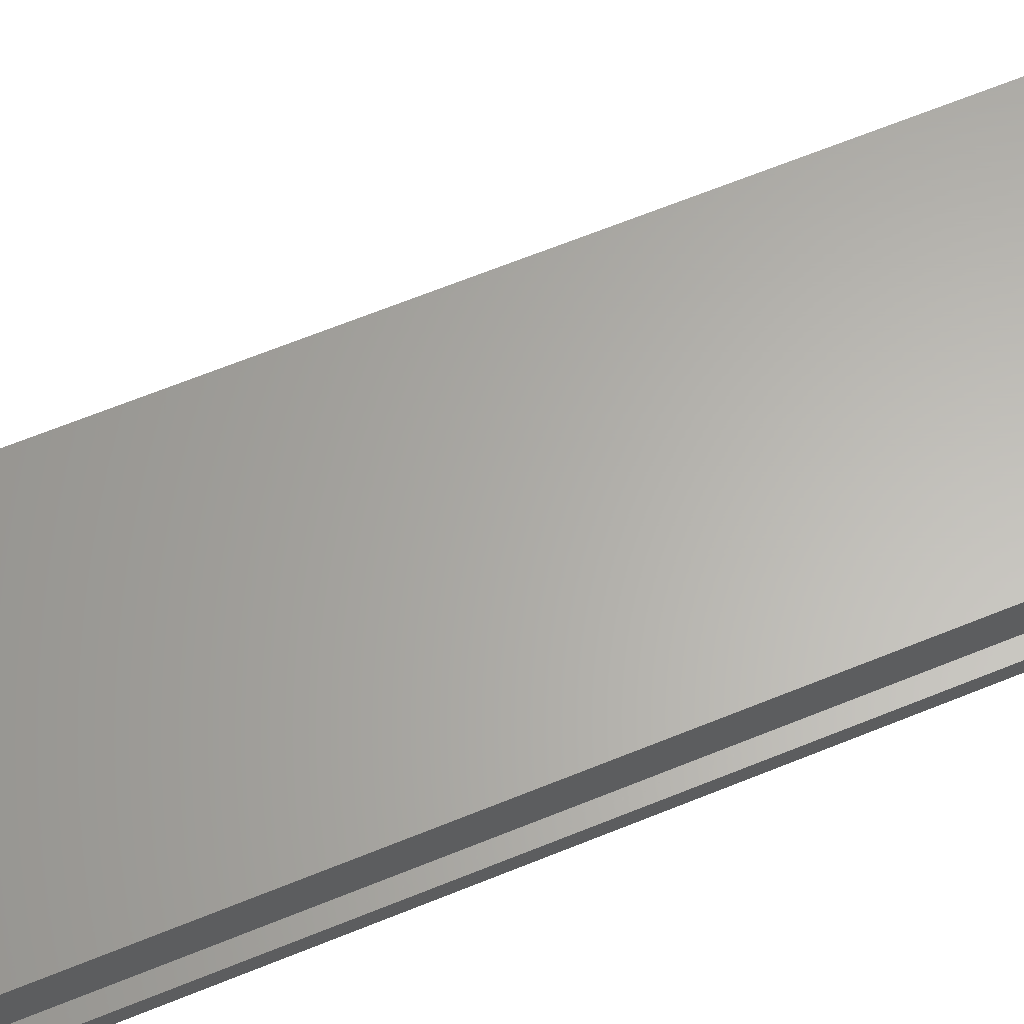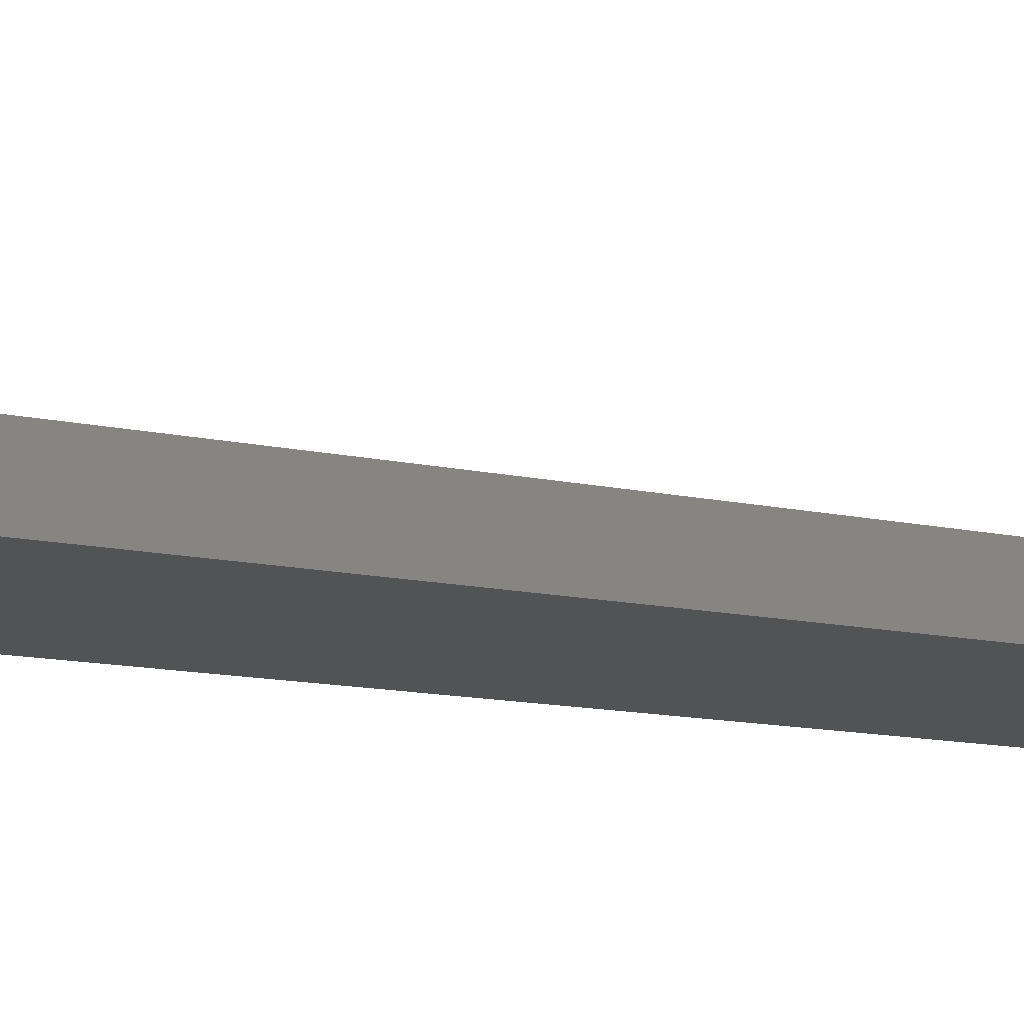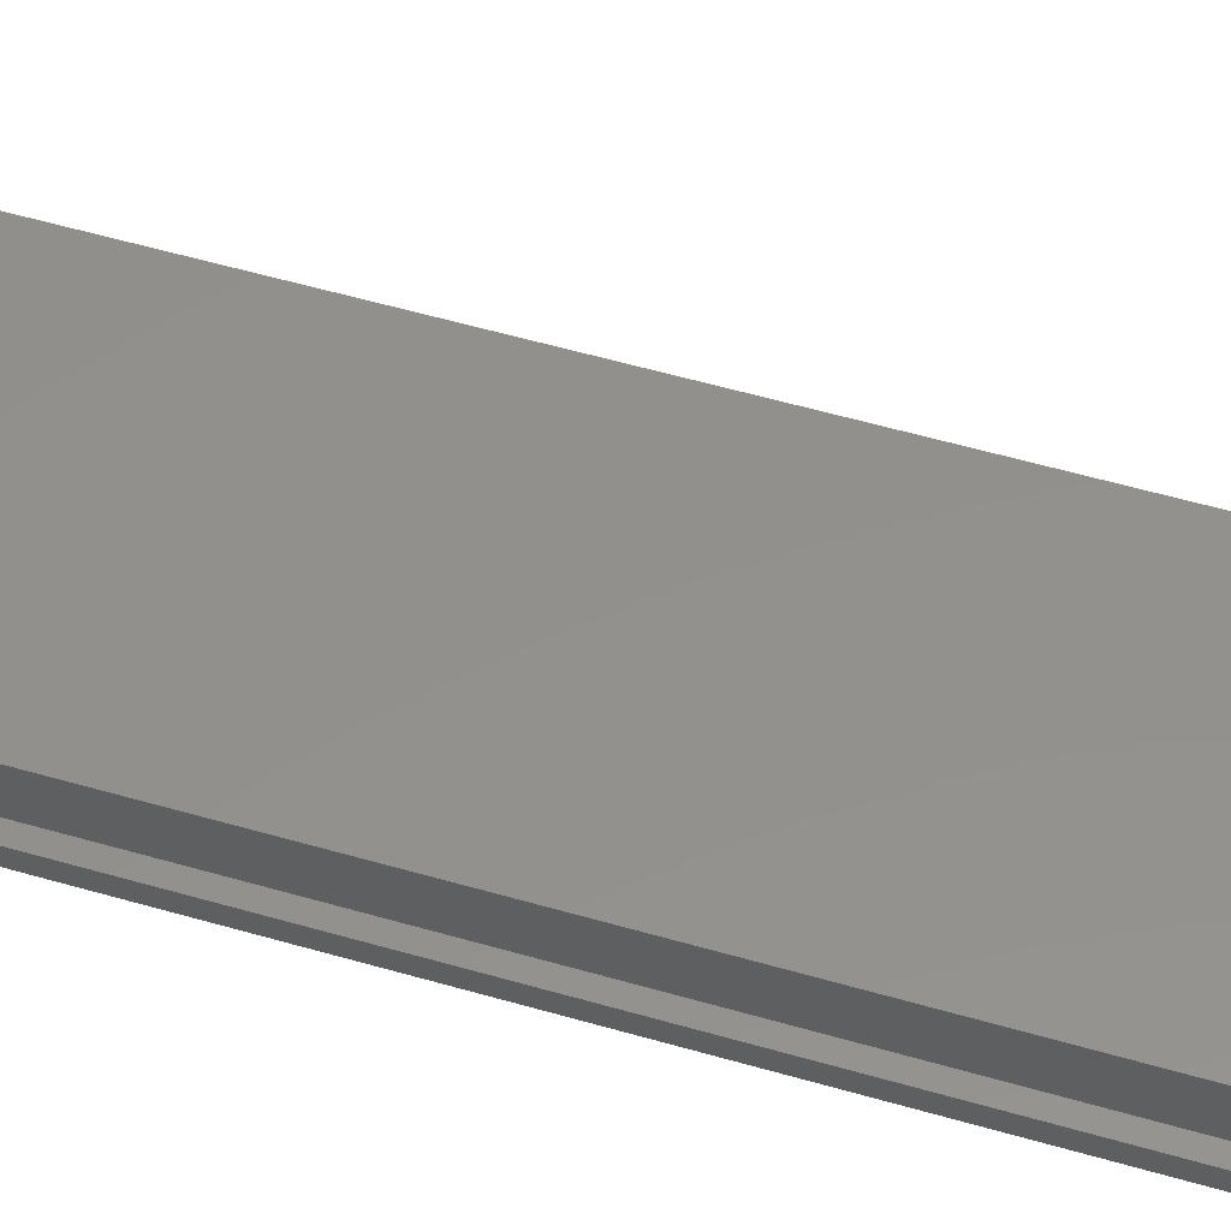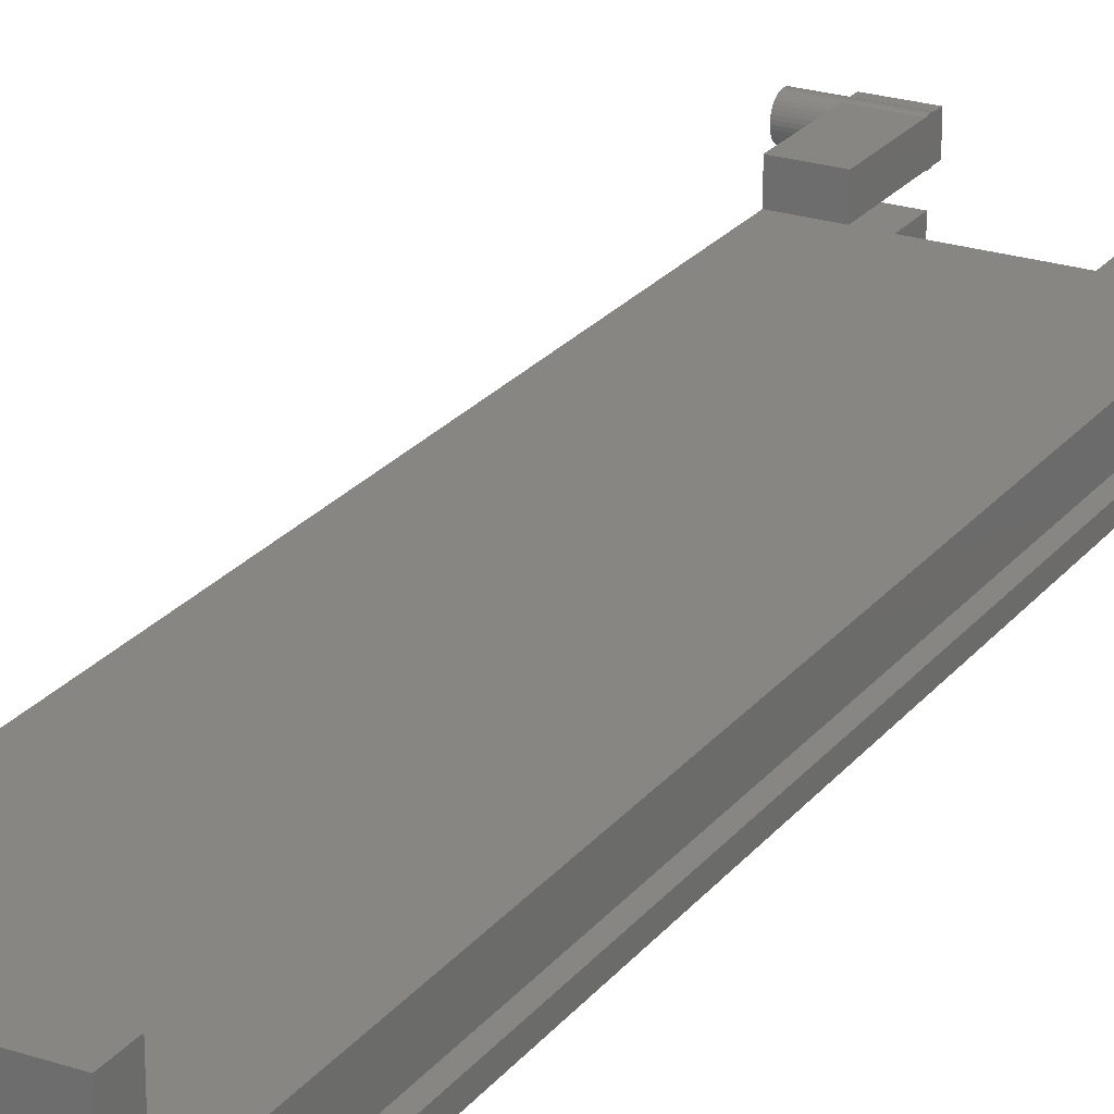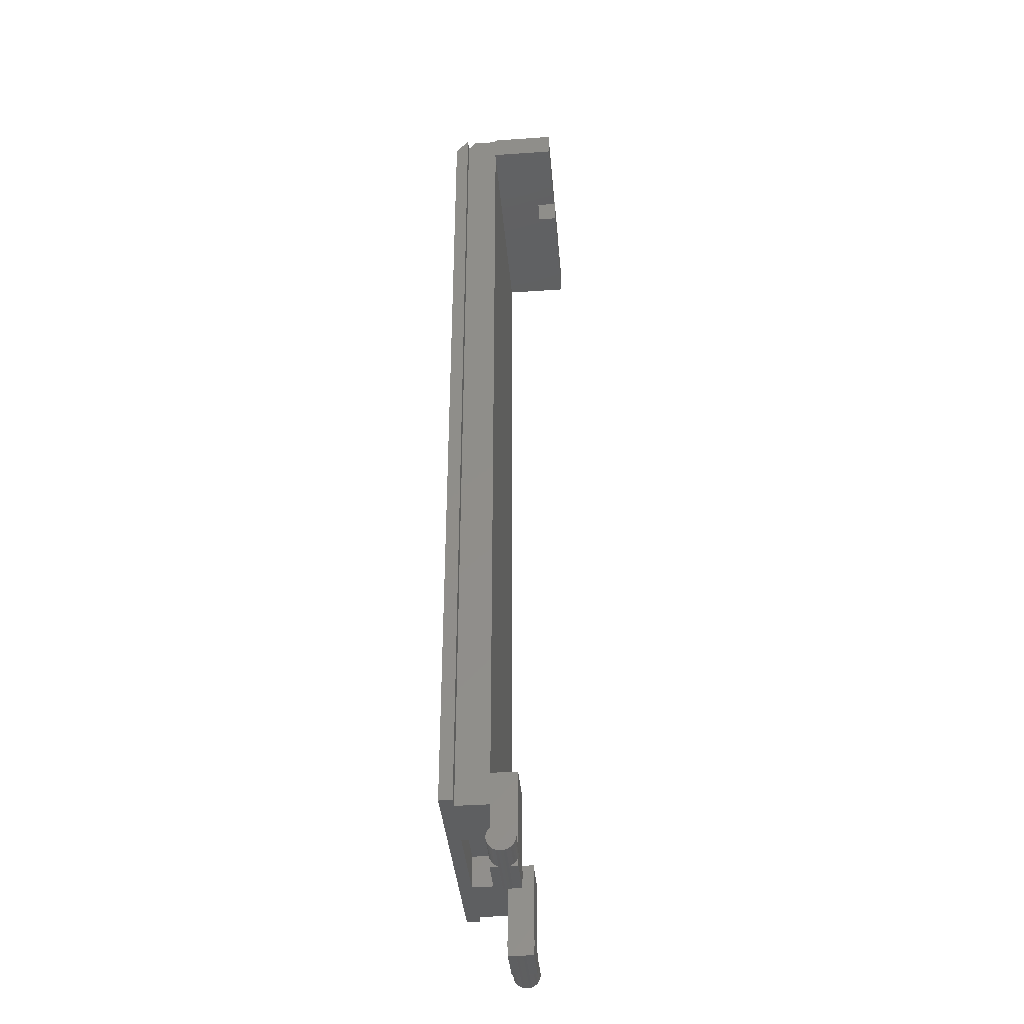
<metadata>
{"format":"stl","ext":"stl","renderer":"f3d","projection":"perspective","resolution":1024,"background":"white","views":[{"elev":63.6,"azim":-112.6,"up":"+Z"},{"elev":-10.3,"azim":57.1,"up":"+Z"},{"elev":54.0,"azim":-72.7,"up":"+Z"},{"elev":23.9,"azim":-151.5,"up":"+Z"},{"elev":-38.8,"azim":-85.0,"up":"+Y"}]}
</metadata>
<code>
# stl→obj: 236 verts, 468 faces
v -9.05 -33.95 -2.42
v -9.05 32.11 -3.4
v -9.05 -33.95 -3.4
v -9.05 33.28 -2.42
v 8.25 31.8 0
v 8.25 -31.53 0
v 8.25 -33.95 0
v 5.15 -31.53 0
v 3.5 -33.95 0
v 3.5 -31.5 0
v -3.5 -31.5 0
v -5.15 -31.53 0
v -3.5 -33.95 0
v -8.25 31.8 0
v -8.25 -31.53 0
v -8.25 -33.95 0
v 5.15 -33.95 0
v -5.15 -33.95 0
v -8.25 -37.33 0
v -5.15 -37.33 0
v 5.15 -37.33 0
v 8.25 -37.33 0
v -8.55 31.8 0
v -8.25 33.8 0
v -8.55 33.8 0
v 8.55 33.8 0
v 8.55 31.8 0
v 8.25 33.8 0
v -8.25 33.95 0
v 8.25 33.95 0
v 9.05 -33.95 -2.42
v 9.05 32.11 -3.4
v 9.05 33.28 -2.42
v 9.05 -33.95 -3.4
v 8.25 33.95 -1.854
v -8.25 33.95 -1.854
v -8.25 -33.95 -2.42
v -3.5 -33.95 -2.45
v 3.5 -33.95 -2.45
v 8.25 -33.95 -2.42
v 8.25 33.28 -2.42
v -8.25 33.28 -2.42
v -3.5 -31.5 -2.45
v 3.5 -31.5 -2.45
v -8.55 33.8 4.8
v -8.55 31.8 4.8
v 8.55 33.8 4.8
v 2.35 32.05 4.8
v 8.55 31.8 4.8
v -2.35 32.05 4.8
v -2.35 31.8 4.8
v 2.35 31.8 4.8
v -2.35 31.8 3.4
v 2.35 31.8 3.4
v -2.35 29.85 3.4
v -2.35 32.05 4.9
v -2.35 29.85 4.9
v 2.35 29.85 4.9
v 2.35 32.05 4.9
v 2.35 29.85 3.4
v 5.15 -38.63 0.7714
v 5.15 -38.58 0.5822
v 5.15 -38.59 0.603
v 5.15 -38.58 1.308
v 5.15 -38.63 1.119
v 5.15 -38.59 1.287
v 5.15 -38.65 0.945
v 5.15 -31.53 1.89
v 5.15 -37.33 1.89
v 5.15 -37.65 -0.055
v 5.15 -37.48 -0.03981
v 5.15 -37.65 1.945
v 5.15 -37.48 1.93
v 5.15 -37.97 0
v 5.15 -37.82 -0.03981
v 5.15 -37.97 1.89
v 5.15 -37.82 1.93
v 5.15 -38.58 0
v 5.15 -38.58 1.89
v 8.25 -38.58 1.89
v 8.25 -37.97 1.89
v 8.25 -37.33 1.89
v 8.25 -31.53 1.89
v 8.25 -37.99 1.885
v 8.25 -38.15 1.811
v 8.25 -38.29 1.711
v 8.25 -38.42 1.588
v 8.25 -38.52 1.445
v 8.25 -38.58 1.308
v 8.25 -36.78 1.445
v 8.25 -36.67 1.119
v 8.25 -36.65 0.945
v 8.25 -36.71 1.287
v 8.25 -36.88 1.588
v 8.25 -37.01 1.711
v 8.25 -37.15 1.811
v 8.25 -37.31 1.885
v 8.25 -36.67 0.7714
v 8.25 -36.71 0.603
v 8.25 -36.78 0.445
v 8.25 -36.88 0.3022
v 8.25 -37.01 0.179
v 8.25 -37.15 0.07897
v 8.25 -37.31 0.005307
v 8.25 -37.99 0.005307
v 8.25 -38.58 0
v 8.25 -37.97 0
v 8.25 -38.15 0.07897
v 8.25 -38.29 0.179
v 8.25 -38.42 0.3022
v 8.25 -38.52 0.445
v 8.25 -38.58 0.5822
v 10.55 -37.48 -0.03981
v 10.55 -37.65 -0.055
v 10.55 -37.65 1.945
v 10.55 -37.48 1.93
v 10.55 -36.65 0.945
v 10.55 -36.67 1.119
v 10.55 -38.65 0.945
v 10.55 -38.63 0.7714
v 10.55 -38.15 0.07897
v 10.55 -38.29 0.179
v 10.55 -36.88 1.588
v 10.55 -37.01 1.711
v 10.55 -36.71 1.287
v 10.55 -36.78 1.445
v 10.55 -37.99 0.005307
v 10.55 -37.31 0.005307
v 10.55 -37.01 0.179
v 10.55 -37.15 0.07897
v 10.55 -36.71 0.603
v 10.55 -36.67 0.7714
v 10.55 -36.88 0.3022
v 10.55 -36.78 0.445
v 10.55 -37.31 1.885
v 10.55 -37.15 1.811
v 10.55 -37.82 -0.03981
v 10.55 -38.42 0.3022
v 10.55 -38.52 0.445
v 10.55 -38.63 1.119
v 10.55 -38.59 1.287
v 10.55 -37.82 1.93
v 10.55 -37.99 1.885
v 10.55 -38.15 1.811
v 10.55 -38.29 1.711
v 10.55 -38.42 1.588
v 10.55 -38.52 1.445
v 10.55 -38.59 0.603
v -8.25 -38.58 0
v -8.25 -37.99 0.005307
v -8.25 -37.97 0
v -8.25 -38.15 0.07897
v -8.25 -38.29 0.179
v -8.25 -38.42 0.3022
v -8.25 -38.52 0.445
v -8.25 -38.58 0.5822
v -8.25 -37.99 1.885
v -8.25 -38.58 1.89
v -8.25 -37.97 1.89
v -8.25 -38.15 1.811
v -8.25 -38.29 1.711
v -8.25 -38.42 1.588
v -8.25 -38.52 1.445
v -8.25 -38.58 1.308
v -8.25 -36.67 0.7714
v -8.25 -36.65 0.945
v -8.25 -36.71 0.603
v -8.25 -36.78 0.445
v -8.25 -36.88 0.3022
v -8.25 -37.01 0.179
v -8.25 -37.15 0.07897
v -8.25 -37.31 0.005307
v -8.25 -31.53 1.89
v -8.25 -36.67 1.119
v -8.25 -36.71 1.287
v -8.25 -36.78 1.445
v -8.25 -36.88 1.588
v -8.25 -37.01 1.711
v -8.25 -37.15 1.811
v -8.25 -37.31 1.885
v -8.25 -37.33 1.89
v -5.15 -38.58 1.89
v -5.15 -37.97 1.89
v -5.15 -37.33 1.89
v -5.15 -31.53 1.89
v -5.15 -38.63 1.119
v -5.15 -38.58 1.308
v -5.15 -38.59 1.287
v -5.15 -38.58 0.5822
v -5.15 -38.63 0.7714
v -5.15 -38.59 0.603
v -5.15 -38.65 0.945
v -5.15 -37.65 1.945
v -5.15 -37.48 1.93
v -5.15 -37.65 -0.055
v -5.15 -37.48 -0.03981
v -5.15 -37.82 1.93
v -5.15 -37.97 0
v -5.15 -37.82 -0.03981
v -5.15 -38.58 0
v -10.55 -37.65 -0.055
v -10.55 -37.48 -0.03981
v -10.55 -37.48 1.93
v -10.55 -37.65 1.945
v -10.55 -36.67 1.119
v -10.55 -36.65 0.945
v -10.55 -38.63 0.7714
v -10.55 -38.65 0.945
v -10.55 -37.01 1.711
v -10.55 -36.88 1.588
v -10.55 -36.78 1.445
v -10.55 -36.71 1.287
v -10.55 -38.15 0.07897
v -10.55 -37.99 0.005307
v -10.55 -37.31 0.005307
v -10.55 -37.15 0.07897
v -10.55 -37.01 0.179
v -10.55 -36.67 0.7714
v -10.55 -36.78 0.445
v -10.55 -36.88 0.3022
v -10.55 -37.15 1.811
v -10.55 -37.31 1.885
v -10.55 -38.42 0.3022
v -10.55 -38.52 0.445
v -10.55 -36.71 0.603
v -10.55 -37.82 -0.03981
v -10.55 -38.29 0.179
v -10.55 -38.63 1.119
v -10.55 -37.82 1.93
v -10.55 -37.99 1.885
v -10.55 -38.15 1.811
v -10.55 -38.29 1.711
v -10.55 -38.42 1.588
v -10.55 -38.52 1.445
v -10.55 -38.59 0.603
v -10.55 -38.59 1.287
f 1 2 3
f 2 1 4
f 5 6 7
f 5 8 6
f 9 8 10
f 5 10 8
f 5 11 10
f 11 12 13
f 14 11 5
f 11 14 12
f 12 14 15
f 16 15 14
f 8 9 17
f 13 12 18
f 19 18 20
f 18 19 16
f 21 7 22
f 7 21 17
f 23 24 14
f 24 23 25
f 5 26 27
f 26 5 28
f 29 28 30
f 28 29 24
f 31 32 33
f 32 31 34
f 35 29 30
f 29 35 36
f 3 32 34
f 32 3 2
f 3 37 1
f 38 3 39
f 37 3 38
f 16 37 18
f 38 18 37
f 18 38 13
f 39 17 9
f 17 40 7
f 17 39 40
f 34 40 39
f 34 39 3
f 40 34 31
f 28 35 30
f 5 35 28
f 35 5 41
f 40 5 7
f 5 40 41
f 41 31 33
f 31 41 40
f 36 24 29
f 14 36 42
f 36 14 24
f 37 14 42
f 14 37 16
f 4 37 42
f 37 4 1
f 32 41 33
f 41 42 35
f 32 42 41
f 2 42 32
f 42 2 4
f 35 42 36
f 13 43 11
f 43 13 38
f 39 10 44
f 10 39 9
f 43 39 44
f 39 43 38
f 43 10 11
f 10 43 44
f 23 45 25
f 45 23 46
f 47 48 49
f 47 50 48
f 45 50 47
f 46 50 45
f 50 46 51
f 49 48 52
f 49 26 47
f 26 49 27
f 46 53 51
f 46 14 53
f 14 46 23
f 54 49 52
f 53 14 54
f 5 54 14
f 54 5 49
f 49 5 27
f 28 47 26
f 47 28 45
f 24 45 28
f 45 24 25
f 53 55 51
f 51 56 50
f 51 57 56
f 57 51 55
f 56 58 59
f 58 56 57
f 59 52 48
f 58 52 59
f 60 52 58
f 52 60 54
f 48 56 59
f 56 48 50
f 55 54 60
f 54 55 53
f 55 58 57
f 58 55 60
f 61 62 63
f 62 61 64
f 65 64 61
f 64 65 66
f 65 61 67
f 17 68 8
f 69 17 21
f 17 69 68
f 70 21 71
f 21 70 69
f 72 69 70
f 69 72 73
f 74 70 75
f 70 74 72
f 76 72 74
f 72 76 77
f 62 74 78
f 74 62 76
f 64 76 62
f 76 64 79
f 76 80 81
f 80 76 79
f 68 82 83
f 82 68 69
f 80 84 81
f 80 85 84
f 80 86 85
f 80 87 86
f 80 88 87
f 88 80 89
f 83 7 6
f 90 7 83
f 7 91 92
f 7 93 91
f 7 90 93
f 83 94 90
f 83 95 94
f 83 96 95
f 83 97 96
f 97 83 82
f 98 7 92
f 99 7 98
f 100 7 99
f 101 7 100
f 102 7 101
f 103 7 102
f 104 7 103
f 7 104 22
f 105 106 107
f 108 106 105
f 109 106 108
f 110 106 109
f 111 106 110
f 106 111 112
f 6 68 83
f 68 6 8
f 78 107 106
f 107 78 74
f 64 80 79
f 80 64 89
f 78 112 62
f 112 78 106
f 70 113 114
f 113 70 71
f 73 115 116
f 115 73 72
f 117 91 118
f 91 117 92
f 61 119 67
f 119 61 120
f 109 121 122
f 121 109 108
f 123 95 124
f 95 123 94
f 125 90 126
f 90 125 93
f 108 127 121
f 127 108 105
f 113 22 128
f 71 22 113
f 22 71 21
f 128 22 104
f 103 129 130
f 129 103 102
f 131 98 132
f 98 131 99
f 132 92 117
f 92 132 98
f 133 100 134
f 100 133 101
f 96 135 136
f 135 96 97
f 95 136 124
f 136 95 96
f 82 135 97
f 135 82 116
f 73 82 69
f 82 73 116
f 126 94 123
f 94 126 90
f 118 93 125
f 93 118 91
f 75 114 137
f 114 75 70
f 104 130 128
f 130 104 103
f 129 101 133
f 101 129 102
f 134 99 131
f 99 134 100
f 107 127 105
f 127 107 137
f 75 107 74
f 107 75 137
f 110 122 138
f 122 110 109
f 110 139 111
f 139 110 138
f 67 140 65
f 140 67 119
f 65 141 66
f 141 65 140
f 118 132 117
f 125 132 118
f 125 131 132
f 126 131 125
f 126 134 131
f 123 134 126
f 123 133 134
f 124 133 123
f 124 129 133
f 136 129 124
f 136 130 129
f 135 130 136
f 135 128 130
f 116 128 135
f 116 113 128
f 115 113 116
f 115 114 113
f 142 114 115
f 142 137 114
f 143 137 142
f 143 127 137
f 144 127 143
f 144 121 127
f 145 121 144
f 145 122 121
f 146 122 145
f 146 138 122
f 147 138 146
f 147 139 138
f 141 139 147
f 141 148 139
f 140 148 141
f 140 120 148
f 120 140 119
f 86 146 145
f 146 86 87
f 142 81 143
f 77 81 142
f 81 77 76
f 143 81 84
f 72 142 115
f 142 72 77
f 112 63 62
f 63 112 148
f 111 148 112
f 148 111 139
f 63 120 61
f 120 63 148
f 88 146 87
f 146 88 147
f 85 145 144
f 145 85 86
f 84 144 143
f 144 84 85
f 64 66 89
f 89 147 88
f 89 141 147
f 141 89 66
f 149 150 151
f 149 152 150
f 149 153 152
f 149 154 153
f 149 155 154
f 155 149 156
f 157 158 159
f 160 158 157
f 161 158 160
f 162 158 161
f 163 158 162
f 158 163 164
f 16 165 166
f 16 167 165
f 16 168 167
f 16 169 168
f 16 170 169
f 16 171 170
f 16 172 171
f 172 16 19
f 16 173 15
f 174 16 166
f 175 16 174
f 176 16 175
f 16 176 173
f 177 173 176
f 178 173 177
f 179 173 178
f 180 173 179
f 173 180 181
f 159 182 183
f 182 159 158
f 173 184 185
f 184 173 181
f 186 187 188
f 187 186 189
f 190 189 186
f 189 190 191
f 190 186 192
f 185 18 12
f 184 18 185
f 184 20 18
f 193 184 194
f 184 193 20
f 195 20 193
f 20 195 196
f 183 193 197
f 193 183 195
f 198 195 183
f 195 198 199
f 187 183 182
f 183 187 198
f 189 198 187
f 198 189 200
f 12 173 185
f 173 12 15
f 149 198 200
f 198 149 151
f 164 182 158
f 182 164 187
f 149 189 156
f 189 149 200
f 201 196 195
f 196 201 202
f 203 193 194
f 193 203 204
f 166 205 174
f 205 166 206
f 207 192 208
f 192 207 190
f 177 209 178
f 209 177 210
f 175 211 176
f 211 175 212
f 213 150 152
f 150 213 214
f 196 19 20
f 202 19 196
f 215 19 202
f 19 215 172
f 216 170 171
f 170 216 217
f 165 206 166
f 206 165 218
f 169 219 168
f 219 169 220
f 221 180 179
f 180 221 222
f 209 179 178
f 179 209 221
f 180 222 181
f 181 194 184
f 203 181 222
f 181 203 194
f 176 210 177
f 210 176 211
f 174 212 175
f 212 174 205
f 223 155 224
f 155 223 154
f 215 171 172
f 171 215 216
f 170 220 169
f 220 170 217
f 168 225 167
f 225 168 219
f 150 214 151
f 151 199 198
f 226 151 214
f 151 226 199
f 226 195 199
f 195 226 201
f 223 153 154
f 153 223 227
f 167 218 165
f 218 167 225
f 208 186 228
f 186 208 192
f 218 205 206
f 225 205 218
f 225 212 205
f 219 212 225
f 219 211 212
f 220 211 219
f 220 210 211
f 217 210 220
f 217 209 210
f 216 209 217
f 216 221 209
f 215 221 216
f 215 222 221
f 202 222 215
f 202 203 222
f 201 203 202
f 201 204 203
f 226 204 201
f 226 229 204
f 214 229 226
f 214 230 229
f 213 230 214
f 213 231 230
f 227 231 213
f 227 232 231
f 223 232 227
f 223 233 232
f 224 233 223
f 224 234 233
f 235 234 224
f 235 236 234
f 207 236 235
f 207 228 236
f 228 207 208
f 232 162 161
f 162 232 233
f 197 159 183
f 229 159 197
f 230 159 229
f 159 230 157
f 204 197 193
f 197 204 229
f 227 152 153
f 152 227 213
f 235 156 191
f 224 156 235
f 156 224 155
f 191 156 189
f 235 190 207
f 190 235 191
f 228 188 236
f 188 228 186
f 231 161 160
f 161 231 232
f 230 160 157
f 160 230 231
f 234 164 163
f 236 164 234
f 188 164 236
f 164 188 187
f 234 162 233
f 162 234 163

</code>
